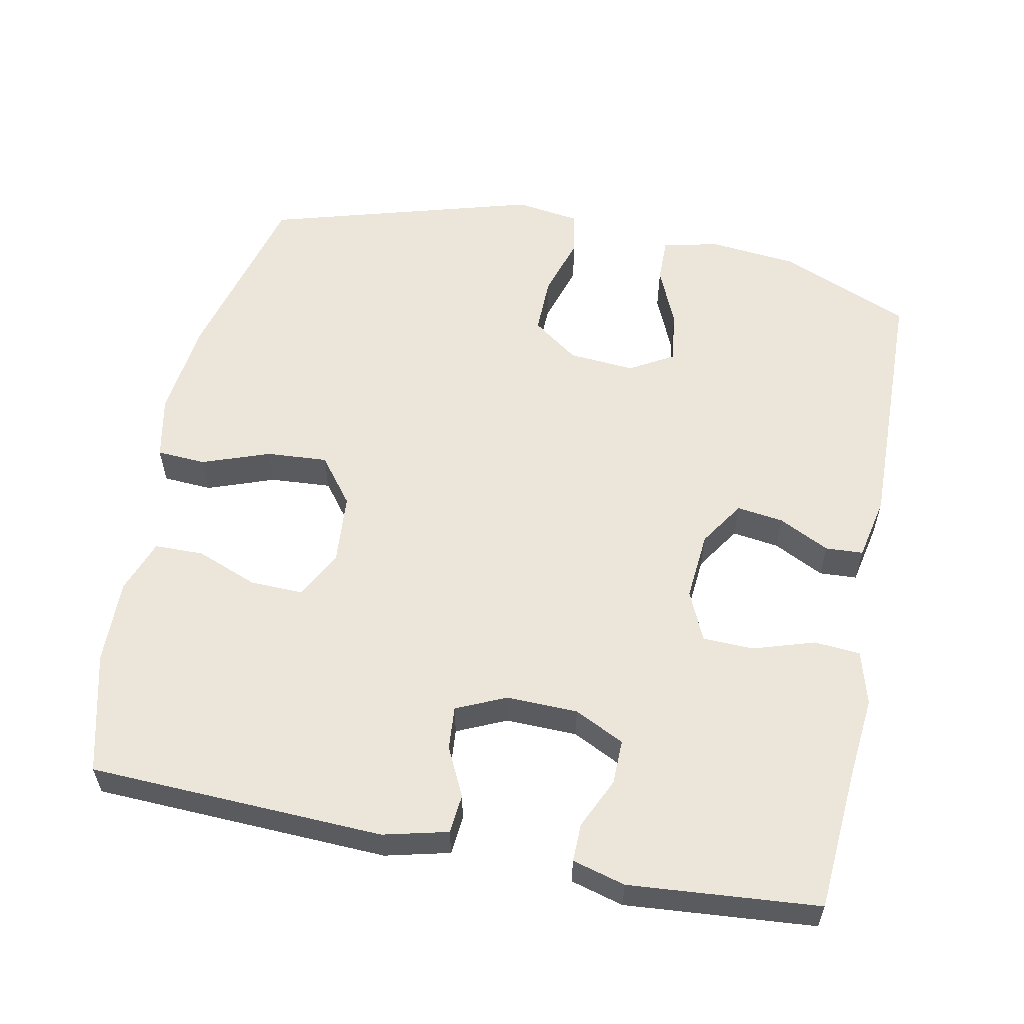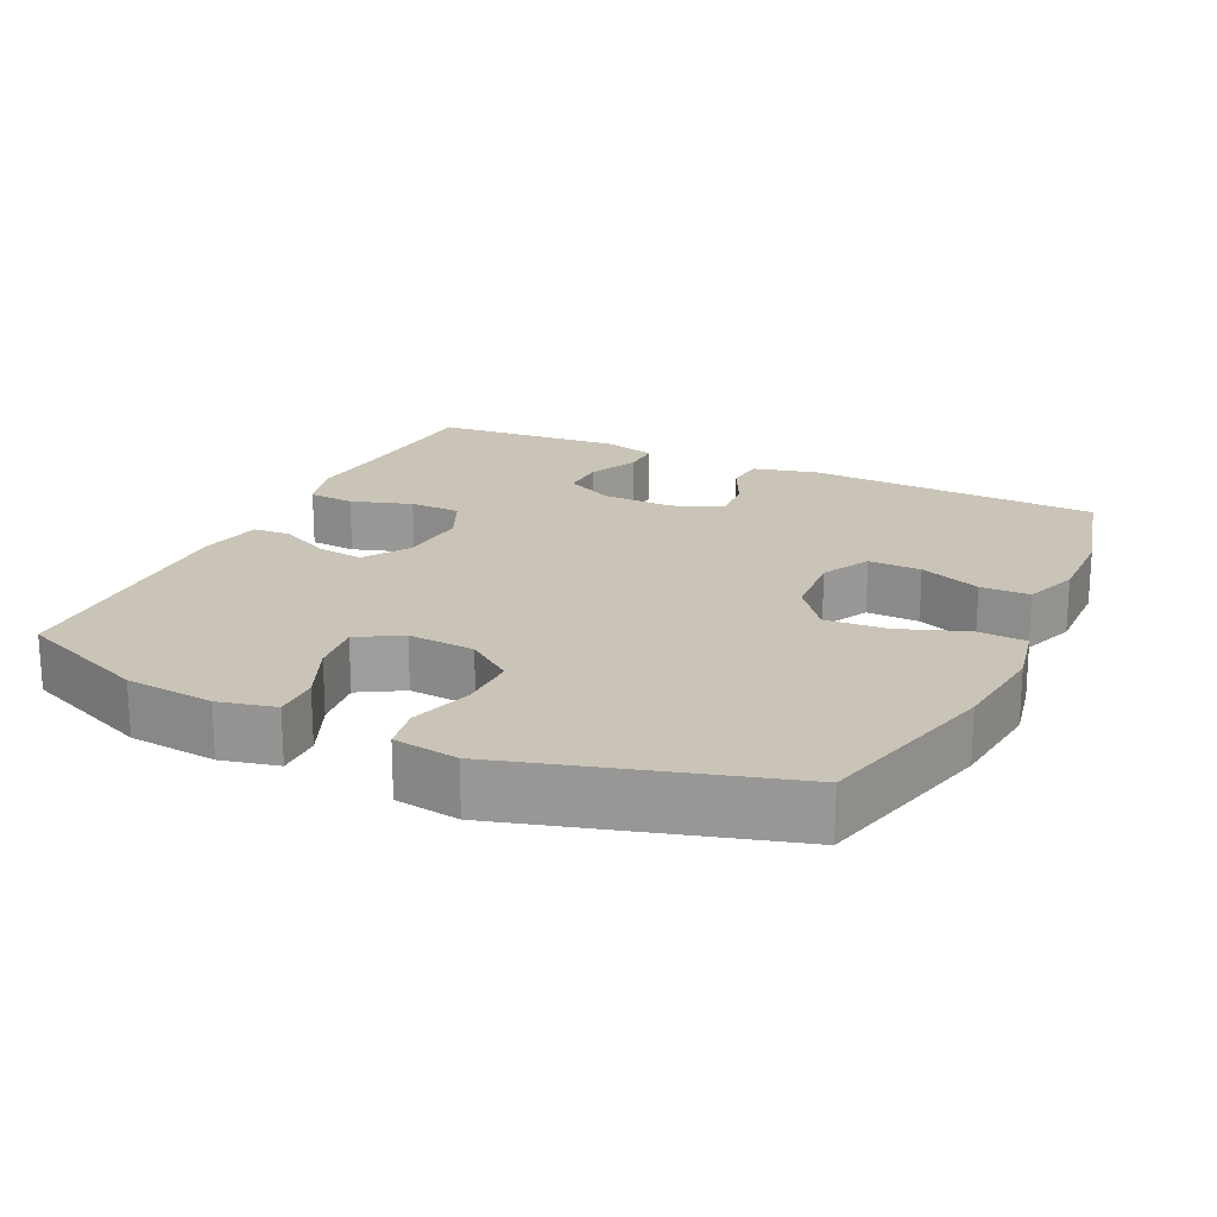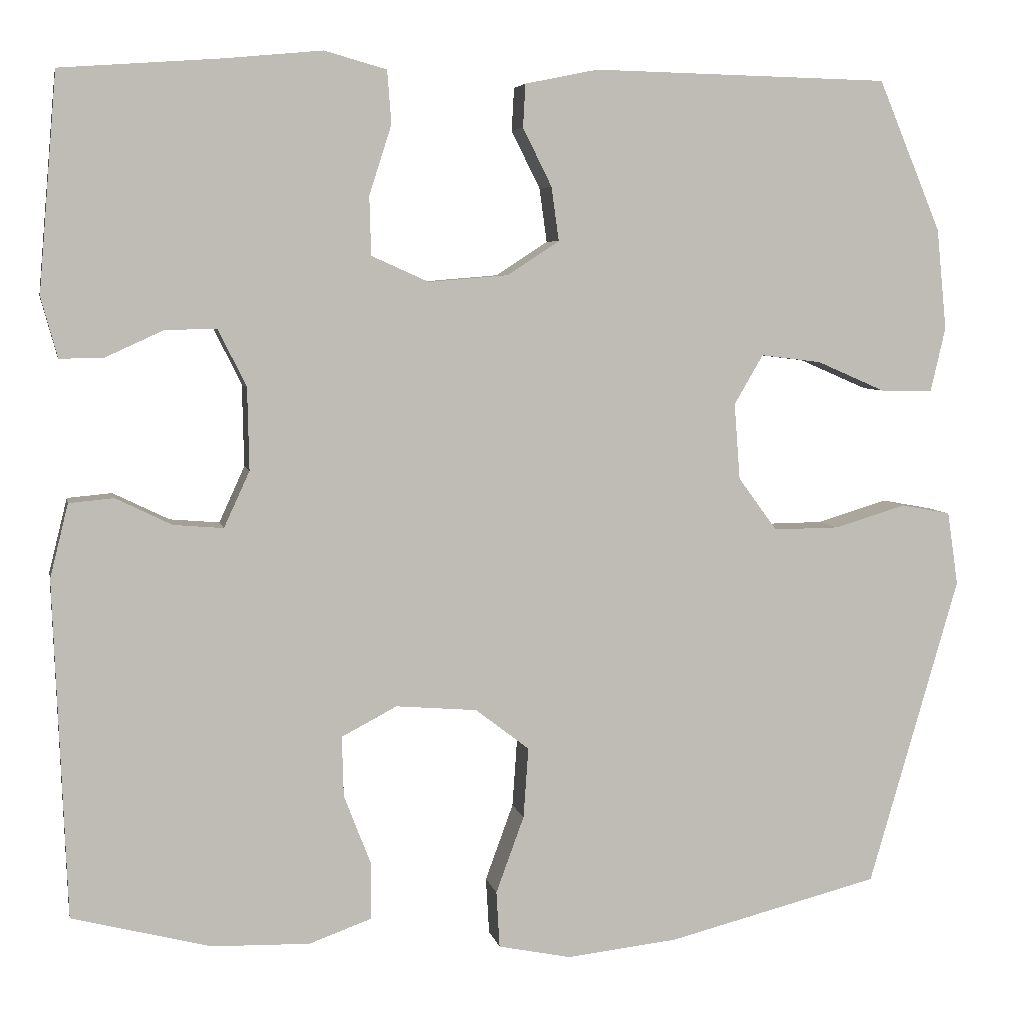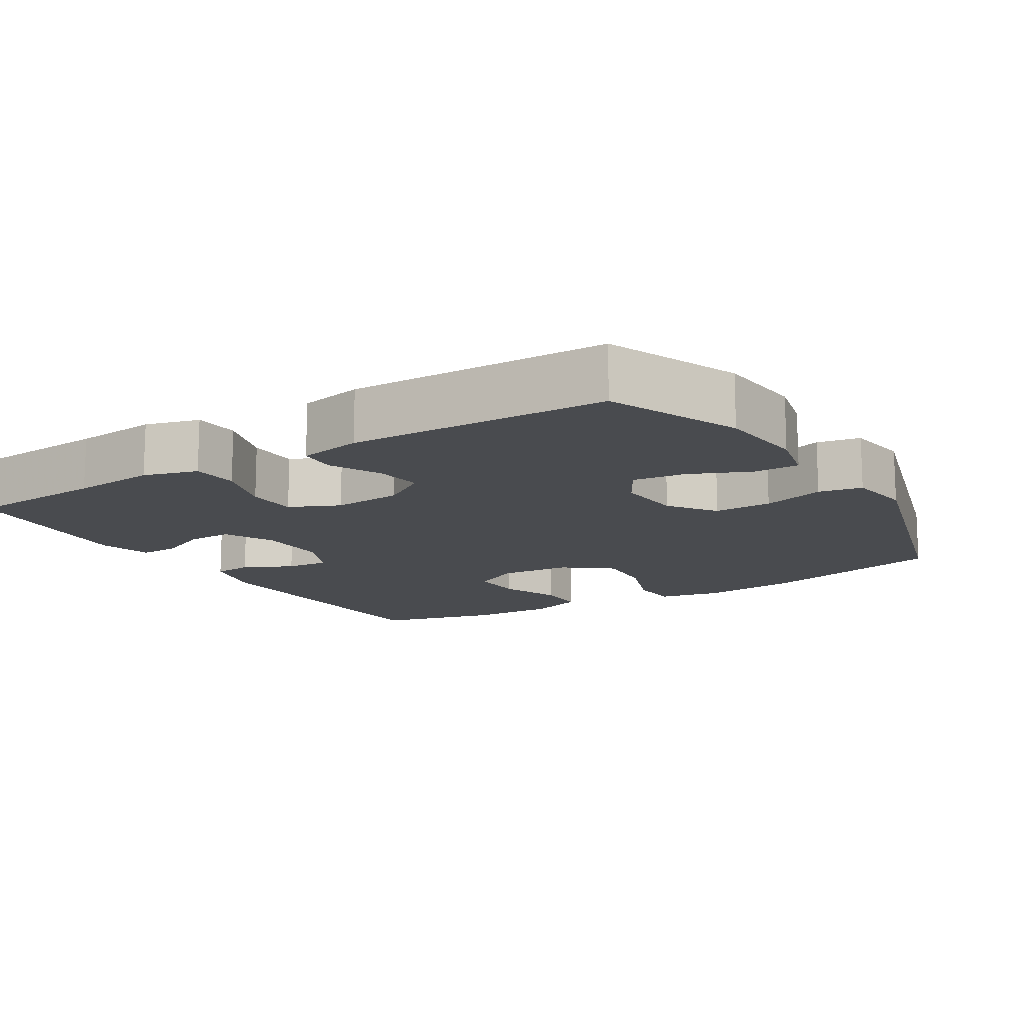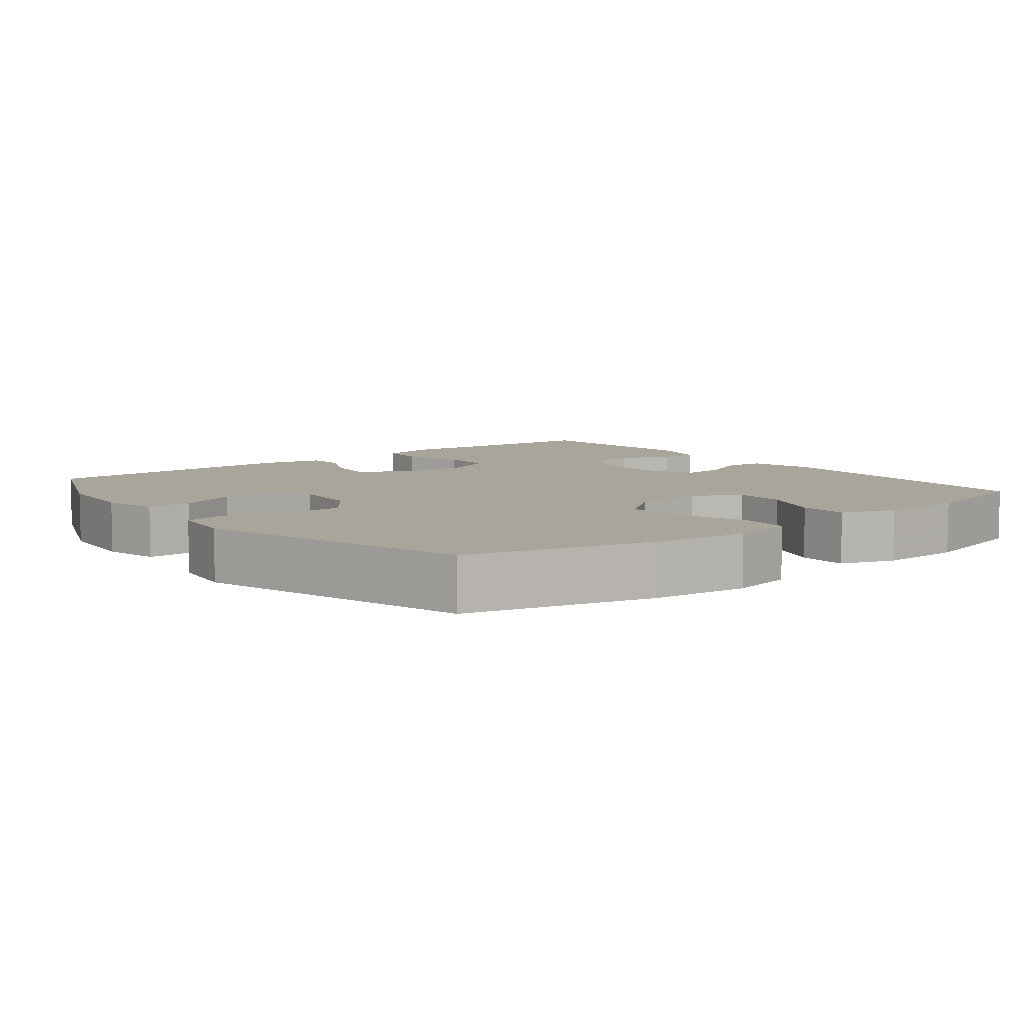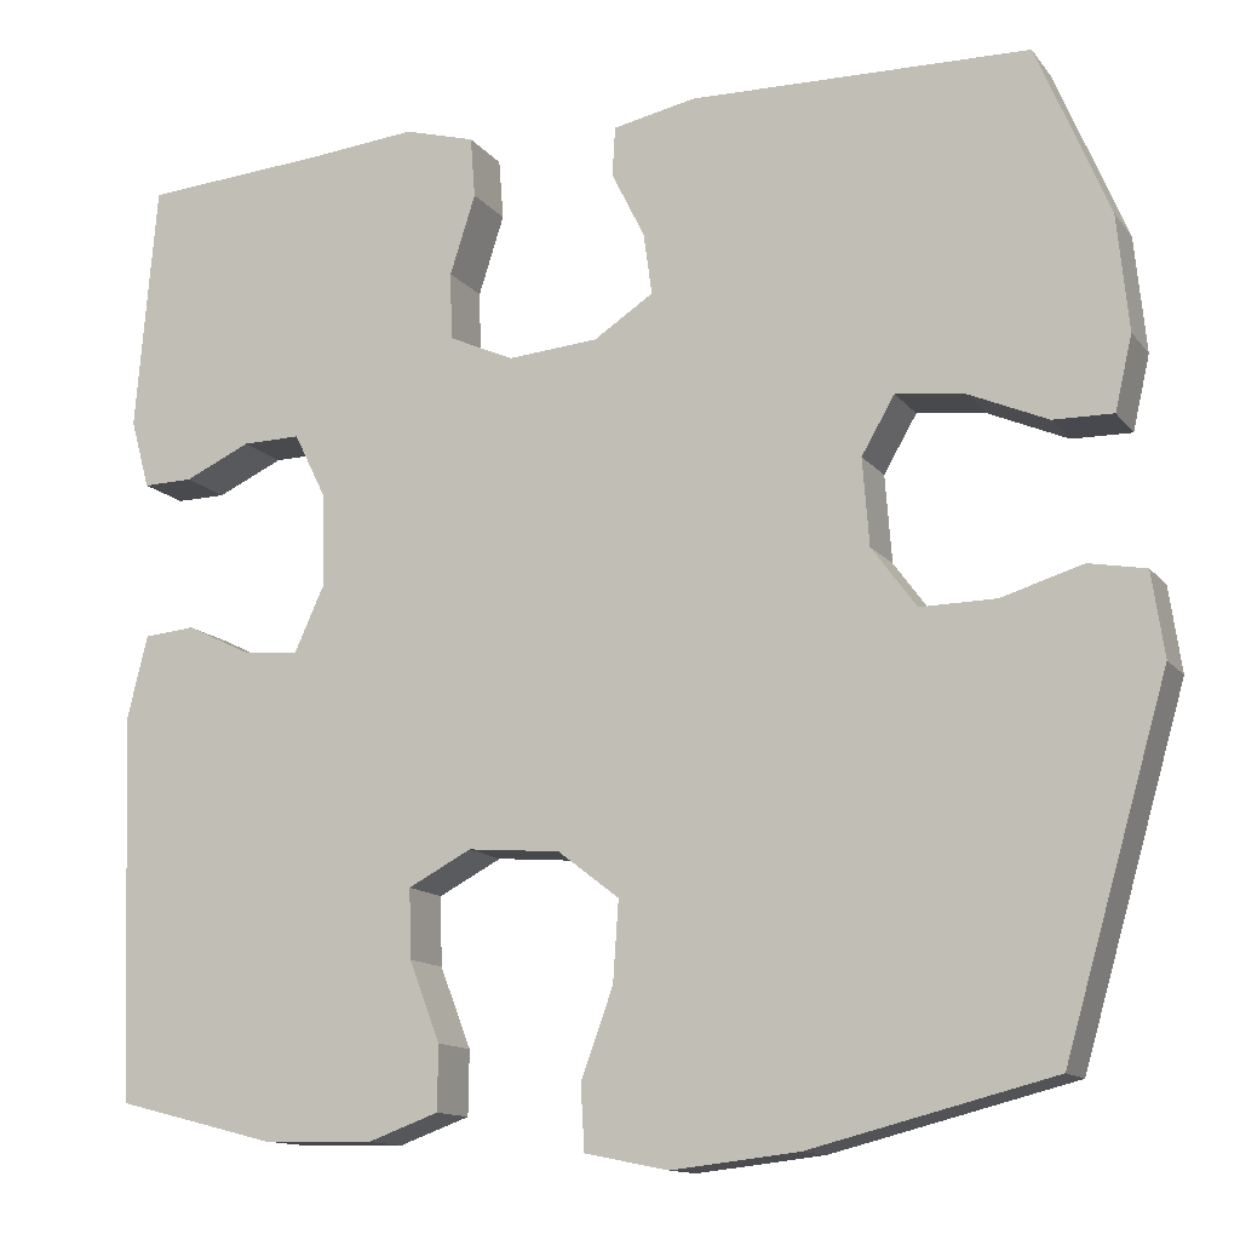
<metadata>
{"format":"obj","ext":"obj","renderer":"f3d","projection":"perspective","resolution":1024,"background":"white","views":[{"elev":57.2,"azim":-78.6,"up":"+Y"},{"elev":19.9,"azim":115.4,"up":"+Y"},{"elev":5.4,"azim":-11.2,"up":"+Z"},{"elev":-13.7,"azim":31.6,"up":"+Y"},{"elev":7.5,"azim":141.6,"up":"+Y"},{"elev":-13.0,"azim":23.3,"up":"+Z"}]}
</metadata>
<code>
v -0.5 0.07 0.5
v -0.305 0.07 0.514
v -0.189 0.07 0.525
v -0.114 0.07 0.504
v -0.109 0.07 0.44
v -0.136 0.07 0.356
v -0.134 0.07 0.285
v -0.065 0.07 0.254
v 0.031 0.07 0.262
v 0.094 0.07 0.303
v 0.085 0.07 0.368
v 0.05 0.07 0.438
v 0.053 0.07 0.49
v 0.141 0.07 0.508
v 0.5 0.07 0.5
v 0.576 0.07 0.318
v 0.588 0.07 0.196
v 0.57 0.07 0.118
v 0.507 0.07 0.119
v 0.424 0.07 0.155
v 0.351 0.07 0.164
v 0.316 0.07 0.104
v 0.323 0.07 0.012
v 0.37 0.07 -0.052
v 0.45 0.07 -0.051
v 0.536 0.07 -0.025
v 0.596 0.07 -0.036
v 0.609 0.07 -0.125
v 0.5 0.07 -0.5
v 0.244 0.07 -0.565
v 0.109 0.07 -0.58
v 0.021 0.07 -0.562
v 0.017 0.07 -0.494
v 0.051 0.07 -0.401
v 0.057 0.07 -0.316
v -0.008 0.07 -0.266
v -0.106 0.07 -0.258
v -0.173 0.07 -0.293
v -0.171 0.07 -0.366
v -0.138 0.07 -0.451
v -0.139 0.07 -0.519
v -0.214 0.07 -0.546
v -0.332 0.07 -0.543
v -0.5 0.07 -0.5
v -0.516 0.07 -0.093
v -0.494 0.07 -0.004
v -0.44 0.07 0.001
v -0.372 0.07 -0.032
v -0.312 0.07 -0.037
v -0.281 0.07 0.031
v -0.283 0.07 0.13
v -0.317 0.07 0.199
v -0.379 0.07 0.198
v -0.449 0.07 0.166
v -0.502 0.07 0.165
v -0.522 0.07 0.238
v -0.5 0 0.5
v -0.305 0 0.514
v -0.189 0 0.525
v -0.114 0 0.504
v -0.109 0 0.44
v -0.136 0 0.356
v -0.134 0 0.285
v -0.065 0 0.254
v 0.031 0 0.262
v 0.094 0 0.303
v 0.085 0 0.368
v 0.05 0 0.438
v 0.053 0 0.49
v 0.141 0 0.508
v 0.5 0 0.5
v 0.576 0 0.318
v 0.588 0 0.196
v 0.57 0 0.118
v 0.507 0 0.119
v 0.424 0 0.155
v 0.351 0 0.164
v 0.316 0 0.104
v 0.323 0 0.012
v 0.37 0 -0.052
v 0.45 0 -0.051
v 0.536 0 -0.025
v 0.596 0 -0.036
v 0.609 0 -0.125
v 0.5 0 -0.5
v 0.244 0 -0.565
v 0.109 0 -0.58
v 0.021 0 -0.562
v 0.017 0 -0.494
v 0.051 0 -0.401
v 0.057 0 -0.316
v -0.008 0 -0.266
v -0.106 0 -0.258
v -0.173 0 -0.293
v -0.171 0 -0.366
v -0.138 0 -0.451
v -0.139 0 -0.519
v -0.214 0 -0.546
v -0.332 0 -0.543
v -0.5 0 -0.5
v -0.516 0 -0.093
v -0.494 0 -0.004
v -0.44 0 0.001
v -0.372 0 -0.032
v -0.312 0 -0.037
v -0.281 0 0.031
v -0.283 0 0.13
v -0.317 0 0.199
v -0.379 0 0.198
v -0.449 0 0.166
v -0.502 0 0.165
v -0.522 0 0.238
f 56 1 2
f 55 56 2
f 54 55 2
f 53 54 2
f 4 5 6
f 3 4 6
f 2 3 6
f 53 2 6
f 52 53 6
f 51 52 6 7
f 50 51 7 8
f 49 50 8 9
f 46 47 48
f 45 46 48
f 44 45 48
f 43 44 48
f 42 43 48
f 41 42 48
f 40 41 48
f 39 40 48
f 38 39 48 49
f 49 9 10
f 38 49 10
f 37 38 10
f 32 33 34
f 31 32 34
f 30 31 34
f 29 30 34
f 28 29 34
f 27 28 34
f 26 27 34
f 25 26 34
f 24 25 34 35
f 23 24 35 36
f 18 19 20
f 17 18 20
f 16 17 20
f 15 16 20
f 14 15 20
f 13 14 20
f 12 13 20
f 11 12 20
f 10 11 20 21
f 36 37 10
f 23 36 10
f 22 23 10
f 10 21 22
f 58 57 112
f 58 112 111
f 58 111 110
f 58 110 109
f 62 61 60
f 62 60 59
f 62 59 58
f 62 58 109
f 62 109 108
f 63 62 108 107
f 64 63 107 106
f 65 64 106 105
f 104 103 102
f 104 102 101
f 104 101 100
f 104 100 99
f 104 99 98
f 104 98 97
f 104 97 96
f 104 96 95
f 105 104 95 94
f 66 65 105
f 66 105 94
f 66 94 93
f 90 89 88
f 90 88 87
f 90 87 86
f 90 86 85
f 90 85 84
f 90 84 83
f 90 83 82
f 90 82 81
f 91 90 81 80
f 92 91 80 79
f 76 75 74
f 76 74 73
f 76 73 72
f 76 72 71
f 76 71 70
f 76 70 69
f 76 69 68
f 76 68 67
f 77 76 67 66
f 66 93 92
f 66 92 79
f 66 79 78
f 78 77 66
f 1 57 58 2
f 2 58 59 3
f 3 59 60 4
f 4 60 61 5
f 5 61 62 6
f 6 62 63 7
f 7 63 64 8
f 8 64 65 9
f 9 65 66 10
f 10 66 67 11
f 11 67 68 12
f 12 68 69 13
f 13 69 70 14
f 14 70 71 15
f 15 71 72 16
f 16 72 73 17
f 17 73 74 18
f 18 74 75 19
f 19 75 76 20
f 20 76 77 21
f 21 77 78 22
f 22 78 79 23
f 23 79 80 24
f 24 80 81 25
f 25 81 82 26
f 26 82 83 27
f 27 83 84 28
f 28 84 85 29
f 29 85 86 30
f 30 86 87 31
f 31 87 88 32
f 32 88 89 33
f 33 89 90 34
f 34 90 91 35
f 35 91 92 36
f 36 92 93 37
f 37 93 94 38
f 38 94 95 39
f 39 95 96 40
f 40 96 97 41
f 41 97 98 42
f 42 98 99 43
f 43 99 100 44
f 44 100 101 45
f 45 101 102 46
f 46 102 103 47
f 47 103 104 48
f 48 104 105 49
f 49 105 106 50
f 50 106 107 51
f 51 107 108 52
f 52 108 109 53
f 53 109 110 54
f 54 110 111 55
f 55 111 112 56
f 56 112 57 1

</code>
